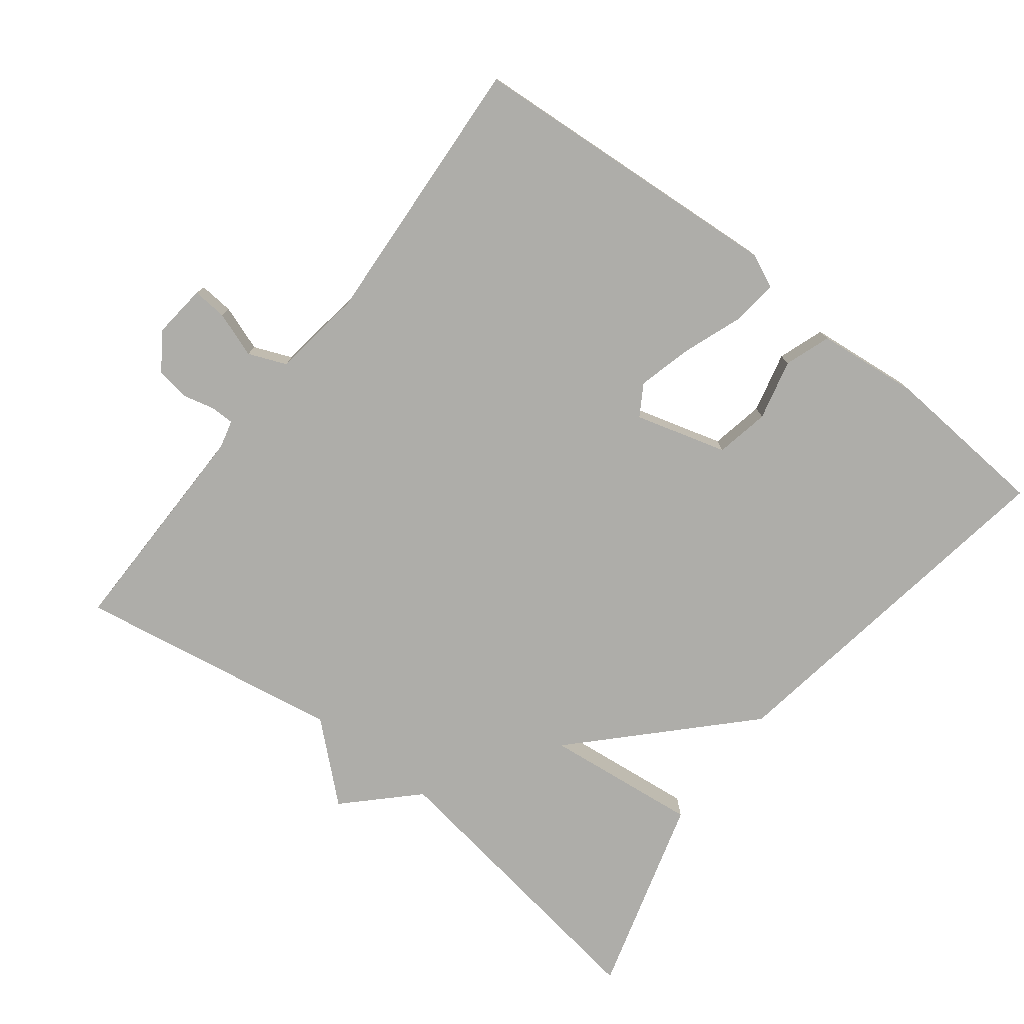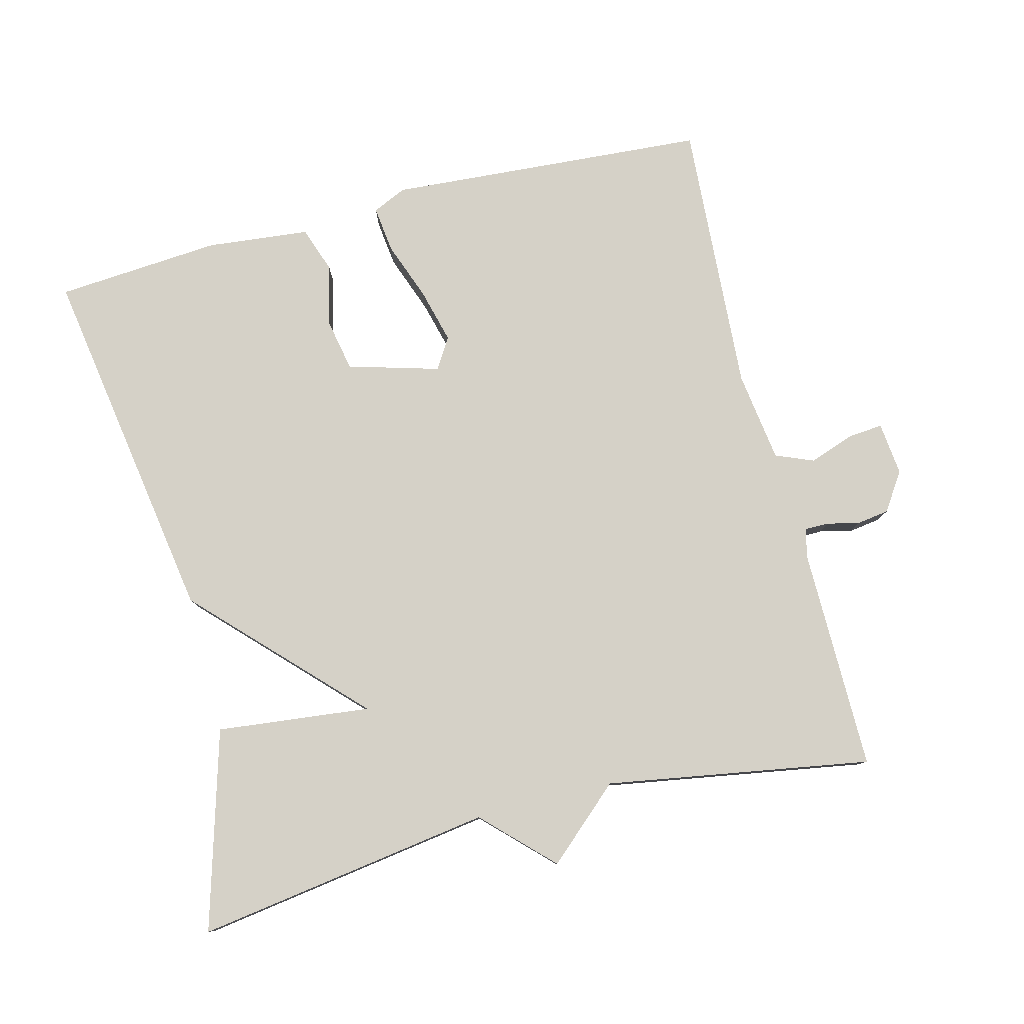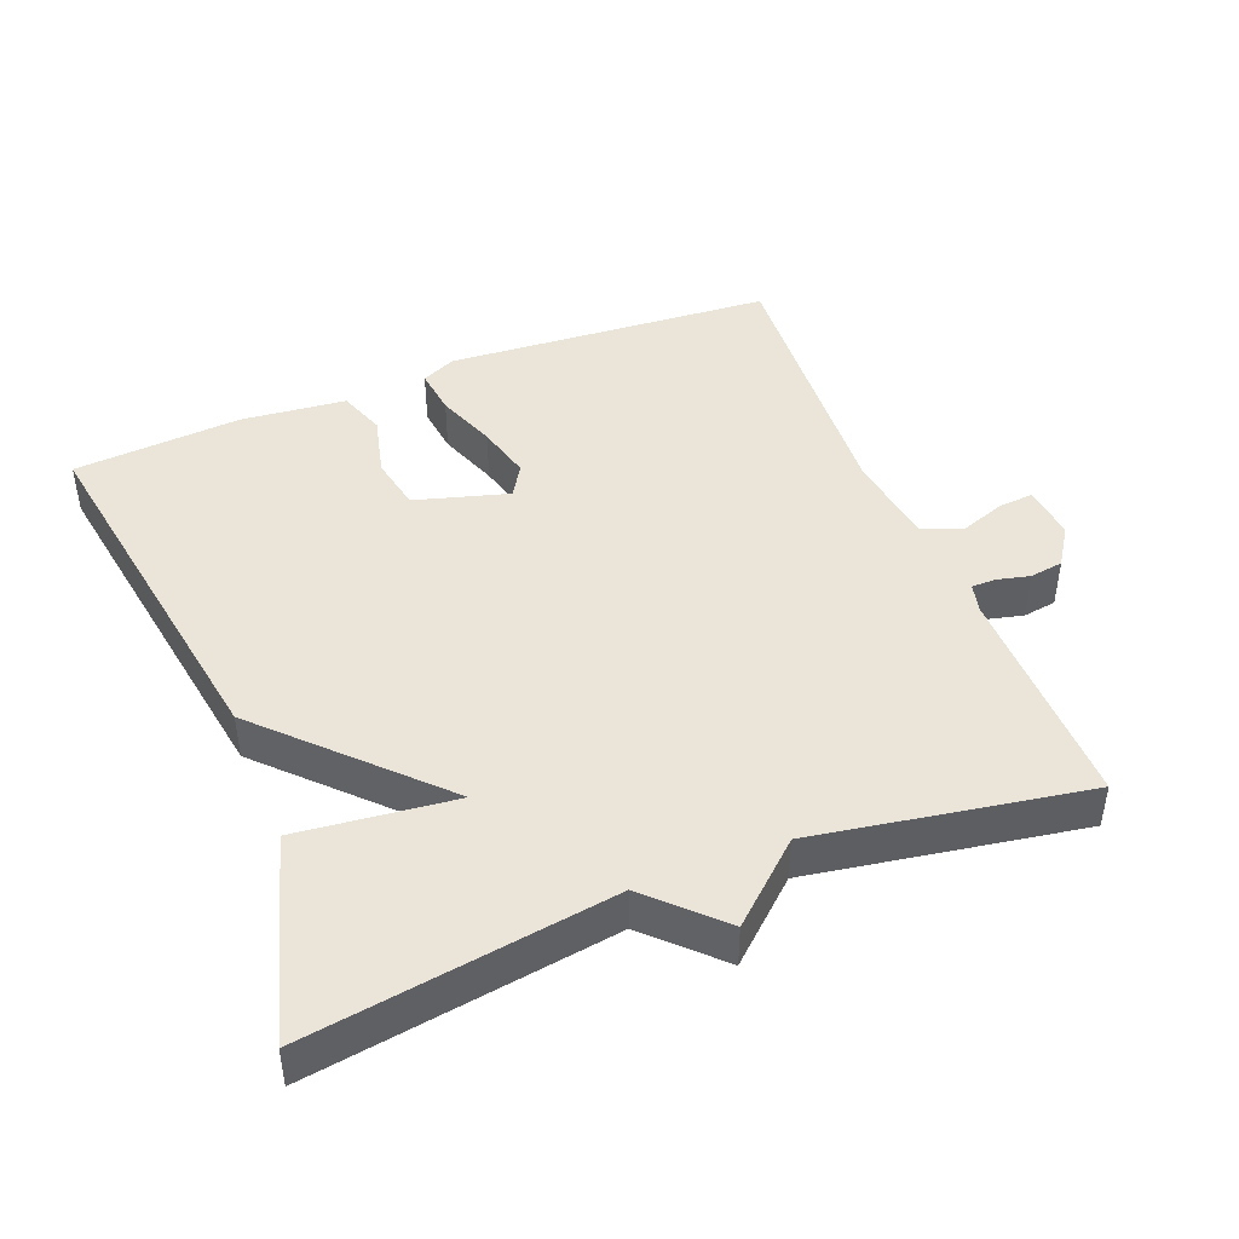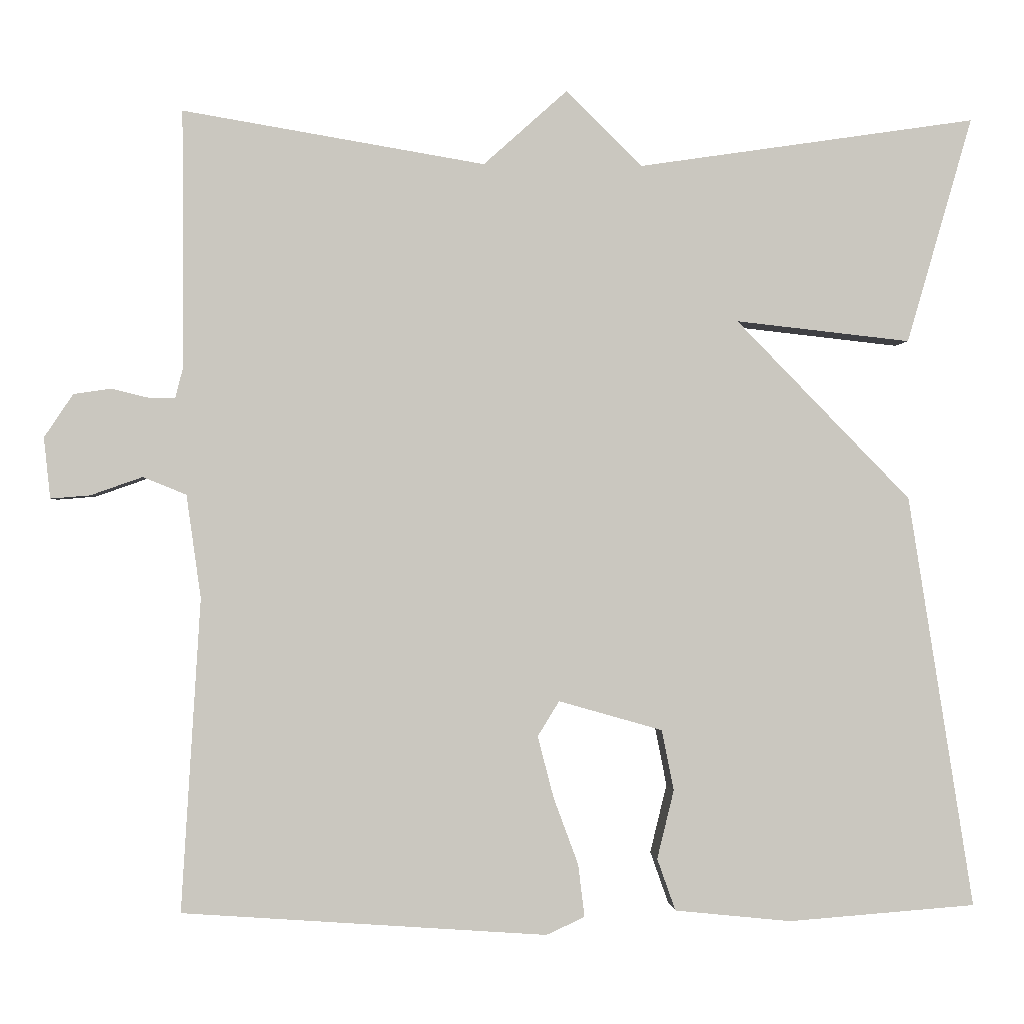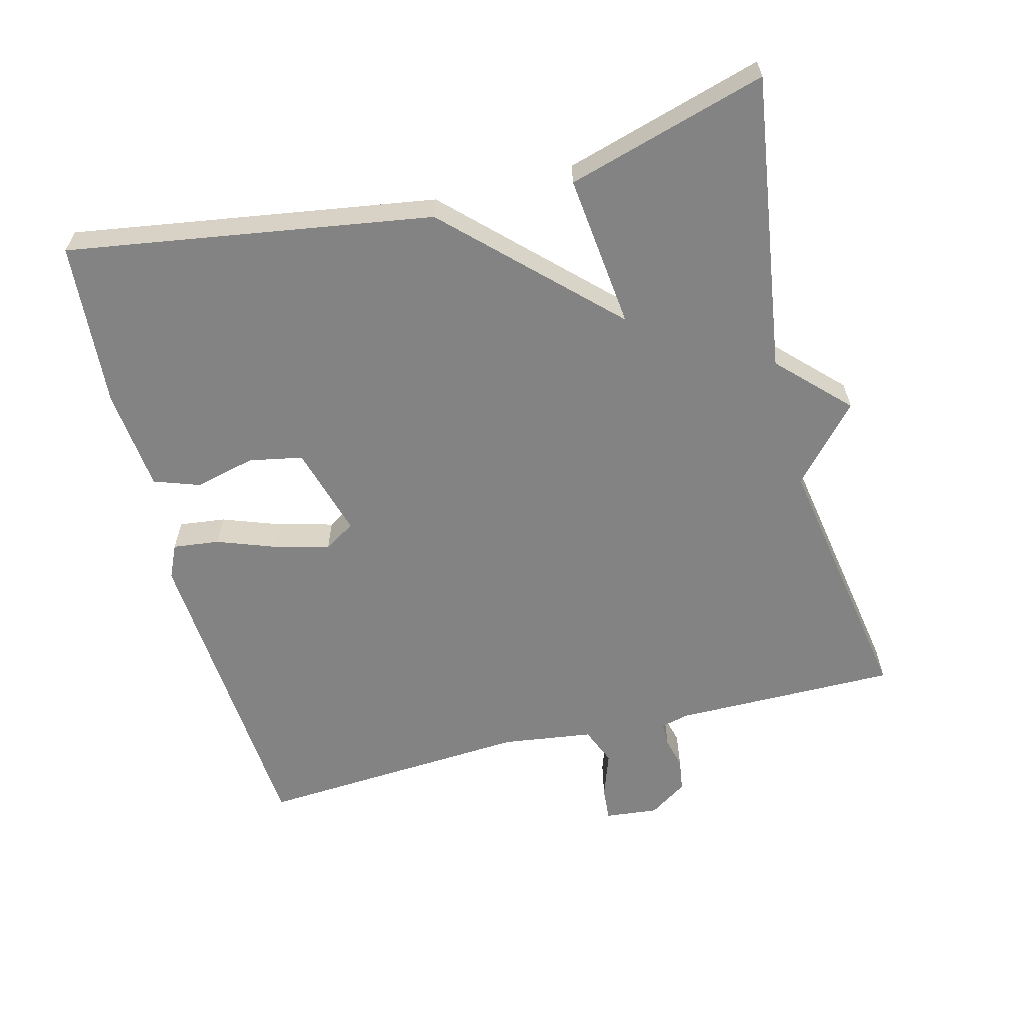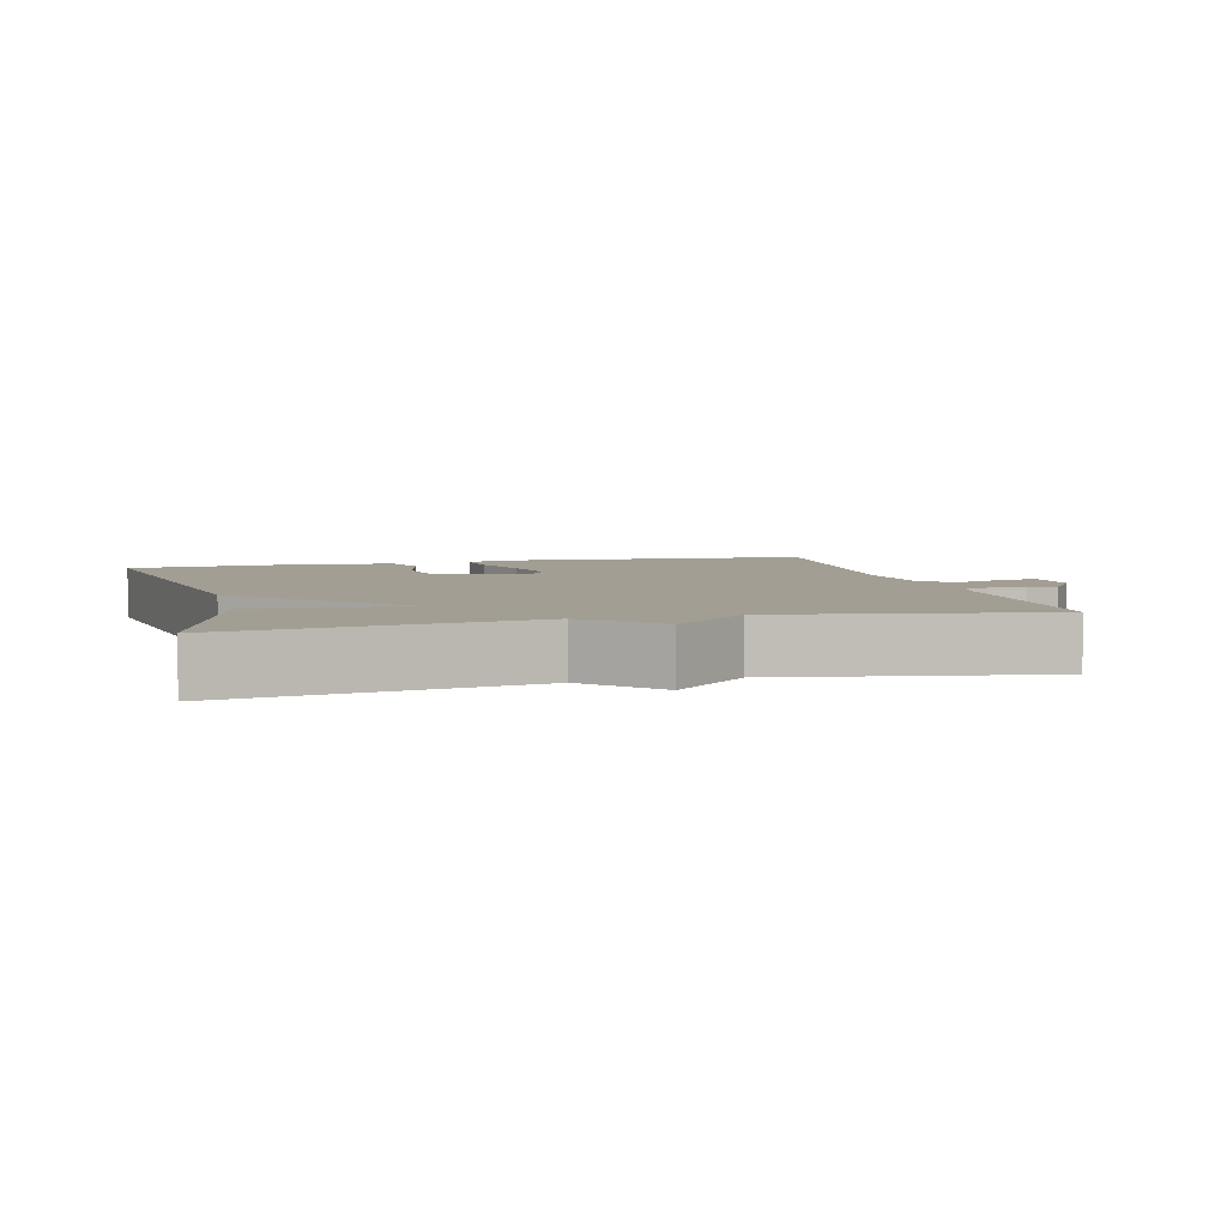
<metadata>
{"format":"obj","ext":"obj","renderer":"f3d","projection":"perspective","resolution":1024,"background":"white","views":[{"elev":-77.1,"azim":142.3,"up":"+Y"},{"elev":79.6,"azim":-14.3,"up":"+Y"},{"elev":44.6,"azim":-21.6,"up":"+Y"},{"elev":-0.9,"azim":176.1,"up":"+Z"},{"elev":-61.0,"azim":-75.5,"up":"+Y"},{"elev":5.0,"azim":-14.3,"up":"+Y"}]}
</metadata>
<code>
v -0.5 0.07 0.5
v -0.077 0.07 0.437
v 0.018 0.07 0.531
v 0.123 0.07 0.437
v 0.5 0.07 0.5
v 0.498 0.07 0.181
v 0.508 0.07 0.141
v 0.542 0.07 0.141
v 0.587 0.07 0.152
v 0.634 0.07 0.145
v 0.67 0.07 0.091
v 0.662 0.07 0.015
v 0.613 0.07 0.019
v 0.548 0.07 0.042
v 0.494 0.07 0.02
v 0.476 0.07 -0.109
v 0.5 0.07 -0.5
v 0.044 0.07 -0.532
v -0.004 0.07 -0.51
v 0.004 0.07 -0.444
v 0.035 0.07 -0.36
v 0.055 0.07 -0.283
v 0.028 0.07 -0.239
v -0.102 0.07 -0.276
v -0.117 0.07 -0.352
v -0.096 0.07 -0.438
v -0.119 0.07 -0.503
v -0.265 0.07 -0.518
v -0.5 0.07 -0.5
v -0.418 0.07 0.017
v -0.199 0.07 0.241
v -0.418 0.07 0.217
v -0.5 0 0.5
v -0.077 0 0.437
v 0.018 0 0.531
v 0.123 0 0.437
v 0.5 0 0.5
v 0.498 0 0.181
v 0.508 0 0.141
v 0.542 0 0.141
v 0.587 0 0.152
v 0.634 0 0.145
v 0.67 0 0.091
v 0.662 0 0.015
v 0.613 0 0.019
v 0.548 0 0.042
v 0.494 0 0.02
v 0.476 0 -0.109
v 0.5 0 -0.5
v 0.044 0 -0.532
v -0.004 0 -0.51
v 0.004 0 -0.444
v 0.035 0 -0.36
v 0.055 0 -0.283
v 0.028 0 -0.239
v -0.102 0 -0.276
v -0.117 0 -0.352
v -0.096 0 -0.438
v -0.119 0 -0.503
v -0.265 0 -0.518
v -0.5 0 -0.5
v -0.418 0 0.017
v -0.199 0 0.241
v -0.418 0 0.217
f 31 32 1 2
f 29 30 31
f 28 29 31
f 27 28 31
f 25 26 27
f 25 27 31
f 31 2 3
f 25 31 3
f 24 25 3
f 19 20 21
f 18 19 21
f 17 18 21
f 16 17 21
f 15 16 21 22
f 12 13 14
f 11 12 14
f 10 11 14
f 9 10 14
f 8 9 14
f 7 8 14 15
f 15 22 23
f 7 15 23
f 6 7 23
f 23 24 3 4
f 4 5 6 23
f 34 33 64 63
f 63 62 61
f 63 61 60
f 63 60 59
f 59 58 57
f 63 59 57
f 35 34 63
f 35 63 57
f 35 57 56
f 53 52 51
f 53 51 50
f 53 50 49
f 53 49 48
f 54 53 48 47
f 46 45 44
f 46 44 43
f 46 43 42
f 46 42 41
f 46 41 40
f 47 46 40 39
f 55 54 47
f 55 47 39
f 55 39 38
f 36 35 56 55
f 55 38 37 36
f 1 33 34 2
f 2 34 35 3
f 3 35 36 4
f 4 36 37 5
f 5 37 38 6
f 6 38 39 7
f 7 39 40 8
f 8 40 41 9
f 9 41 42 10
f 10 42 43 11
f 11 43 44 12
f 12 44 45 13
f 13 45 46 14
f 14 46 47 15
f 15 47 48 16
f 16 48 49 17
f 17 49 50 18
f 18 50 51 19
f 19 51 52 20
f 20 52 53 21
f 21 53 54 22
f 22 54 55 23
f 23 55 56 24
f 24 56 57 25
f 25 57 58 26
f 26 58 59 27
f 27 59 60 28
f 28 60 61 29
f 29 61 62 30
f 30 62 63 31
f 31 63 64 32
f 32 64 33 1

</code>
